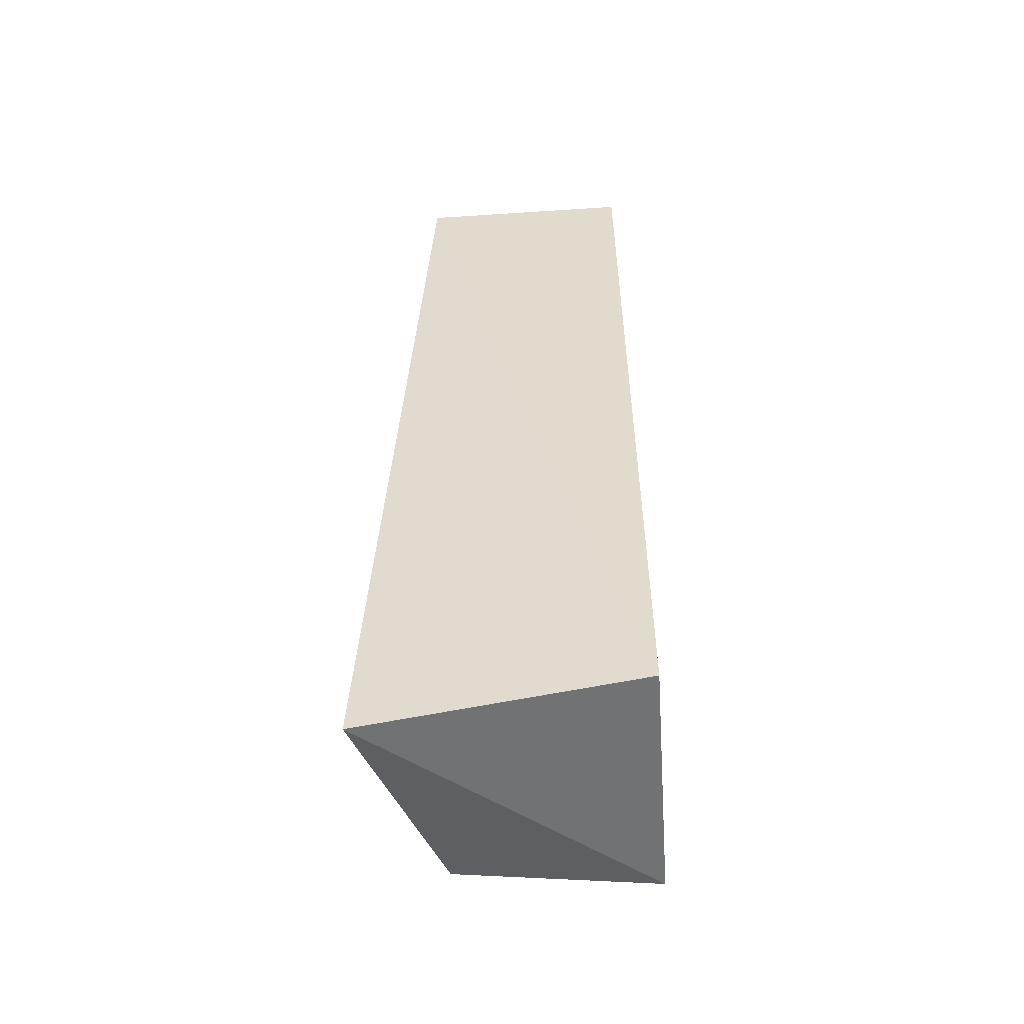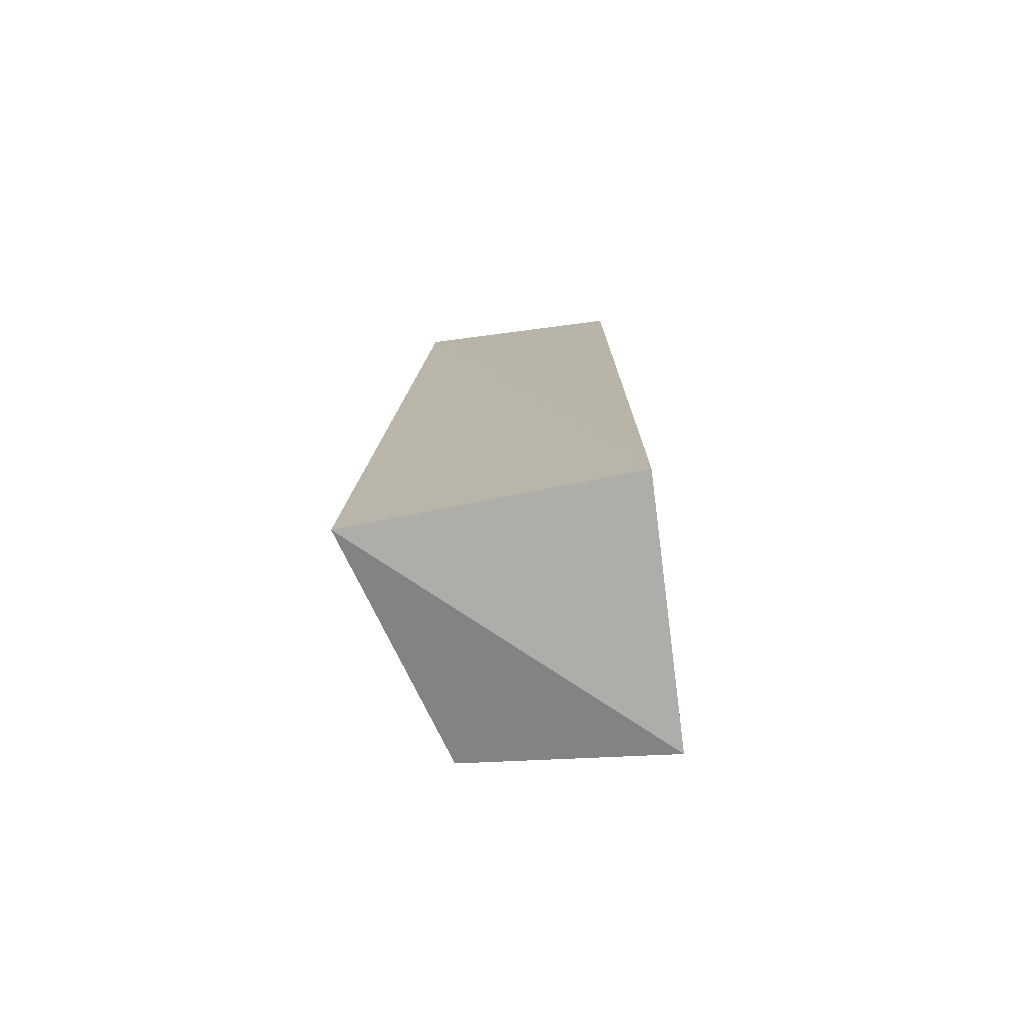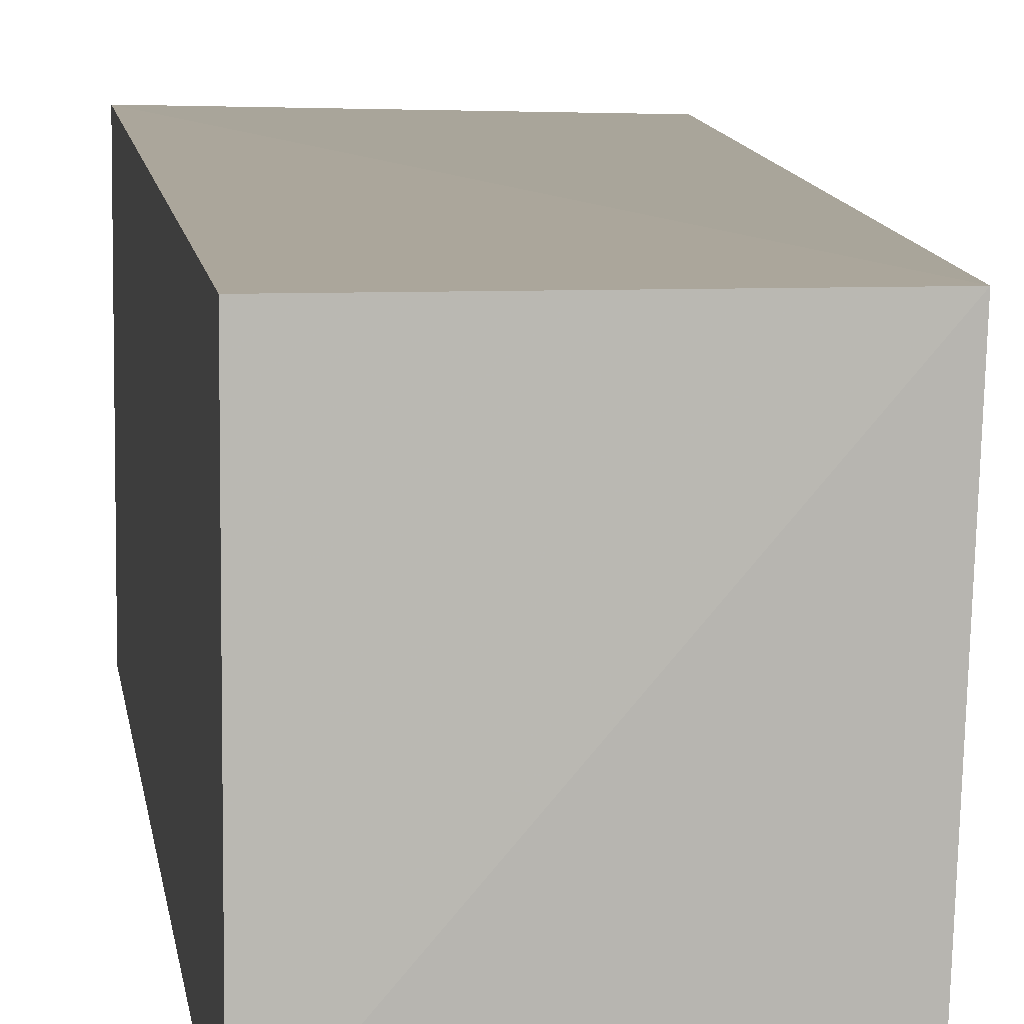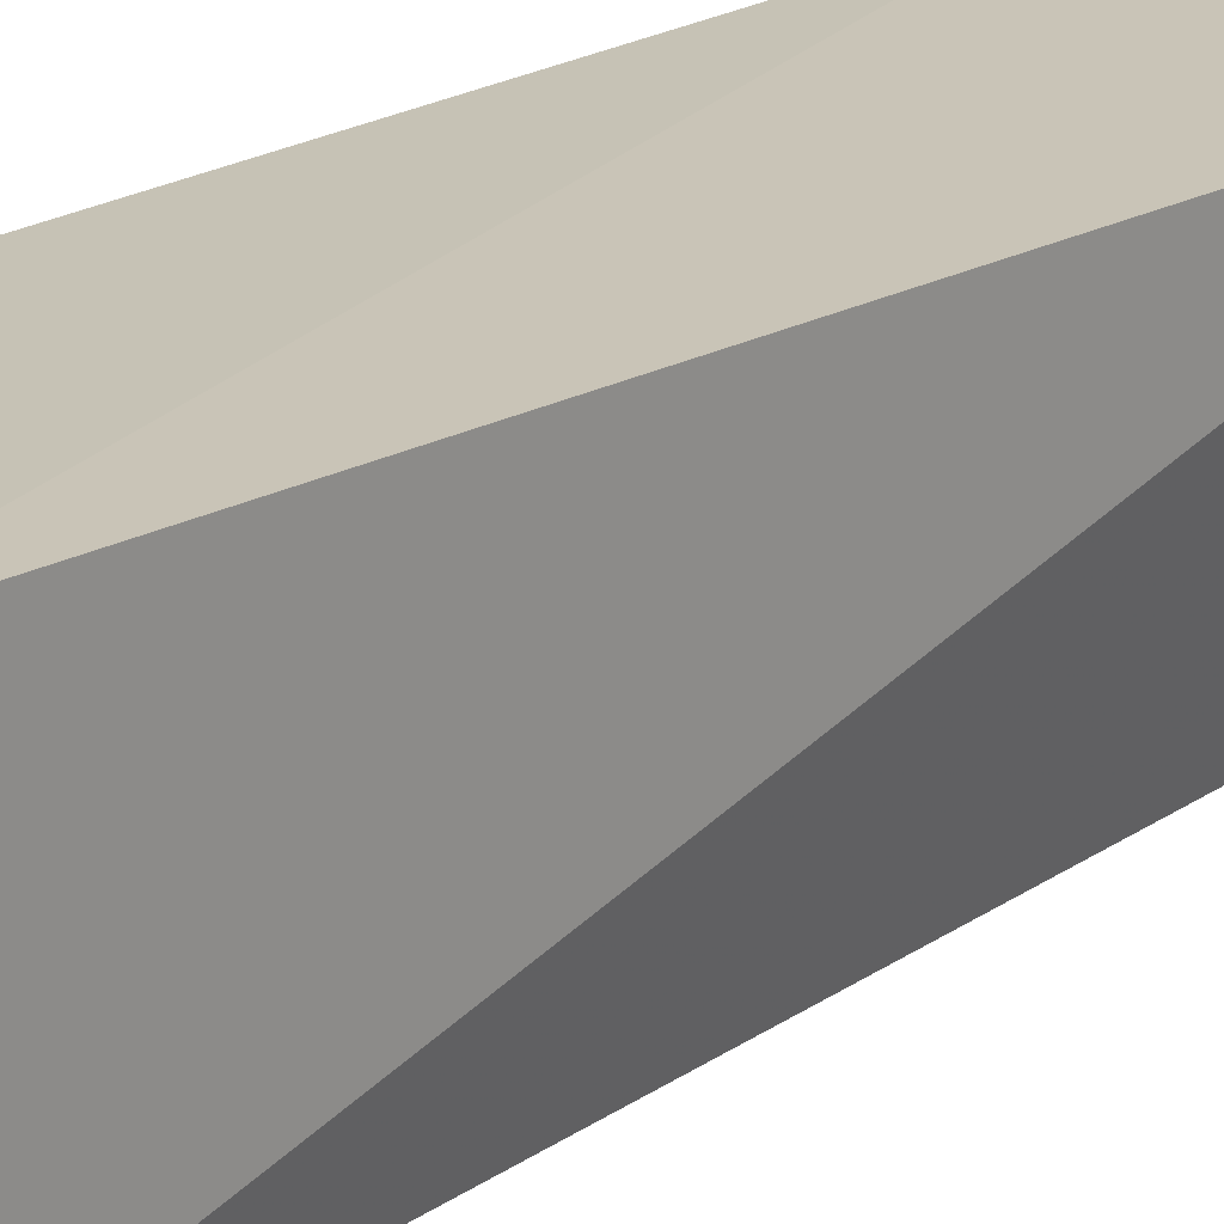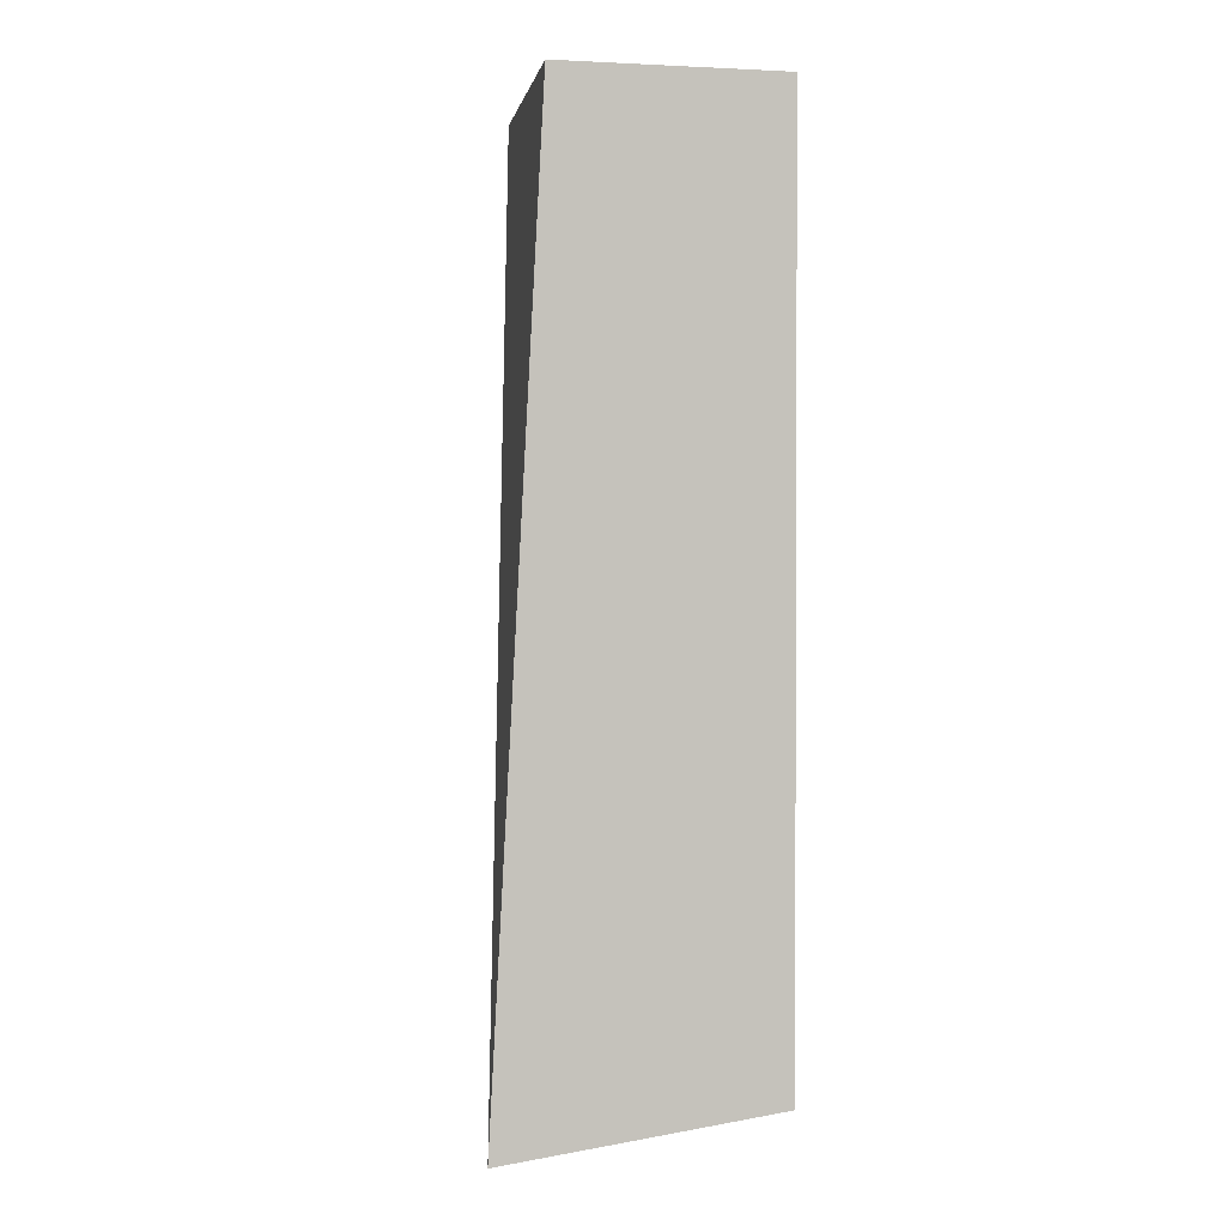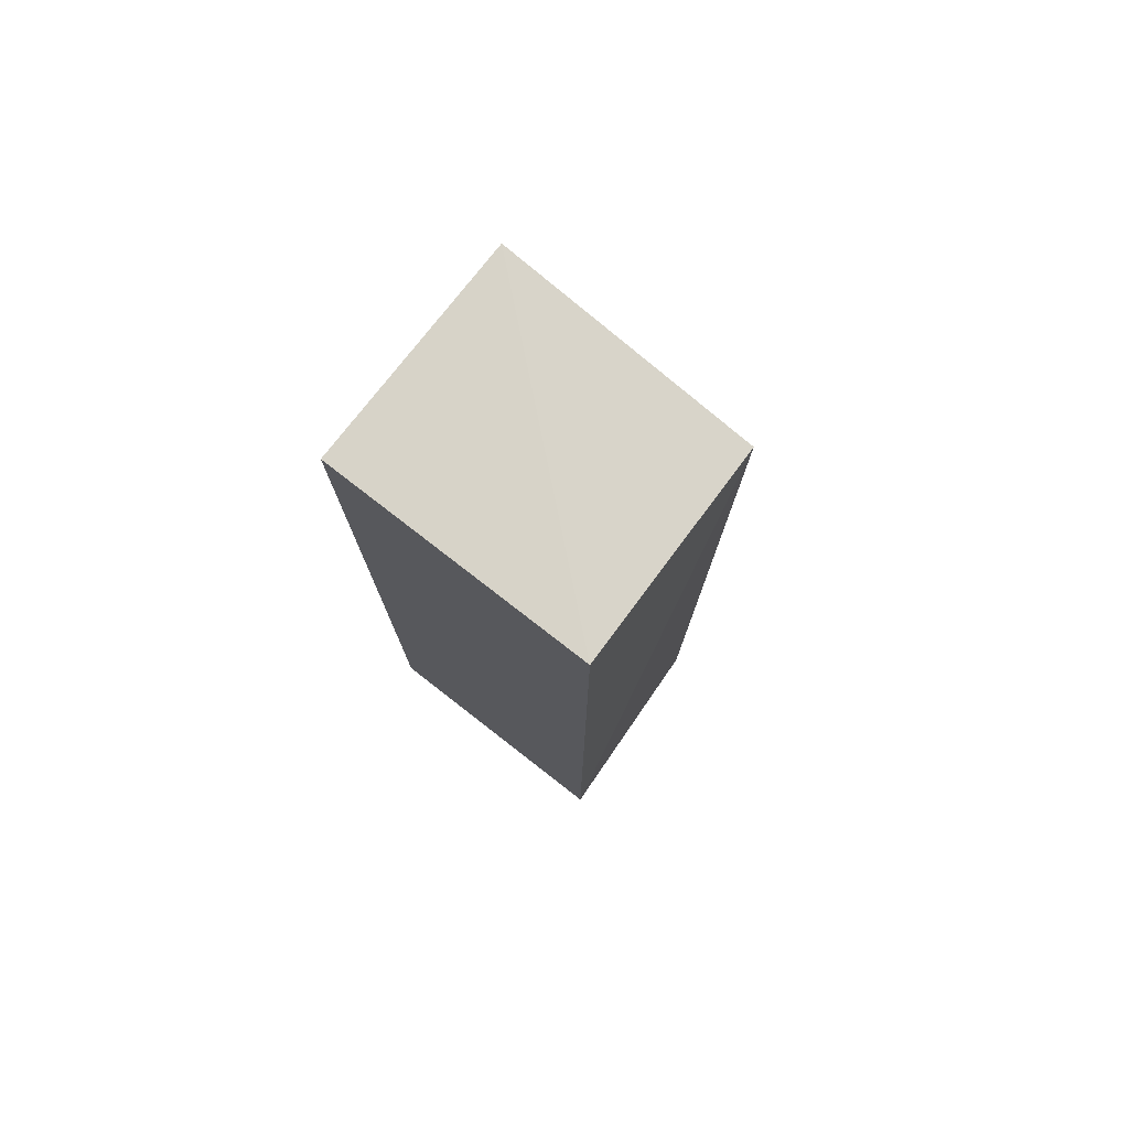
<metadata>
{"format":"obj","ext":"obj","renderer":"f3d","projection":"perspective","resolution":1024,"background":"white","views":[{"elev":-54.4,"azim":-176.0,"up":"+Z"},{"elev":-76.0,"azim":-172.6,"up":"+Z"},{"elev":7.9,"azim":-6.3,"up":"+Y"},{"elev":18.9,"azim":37.9,"up":"+Y"},{"elev":1.5,"azim":167.9,"up":"+Z"},{"elev":76.9,"azim":-52.1,"up":"+Z"}]}
</metadata>
<code>
v 0.029 -0.0002102 0.01726
v 0.0286 -0.01028 0.01704
v 0.03096 -0.0005518 -0.02022
v 0.02019 -0.0002102 -0.01872
v 0.02019 -0.0002102 0.01726
v 0.02019 -0.01049 -0.01872
v 0.02019 -0.01049 0.01726
v 0.02822 -0.01005 -0.01811
f 1 2 3
f 1 3 4
f 5 1 4
f 6 4 3
f 6 5 4
f 7 2 1
f 7 1 5
f 7 6 2
f 7 5 6
f 8 6 3
f 8 3 2
f 8 2 6

</code>
